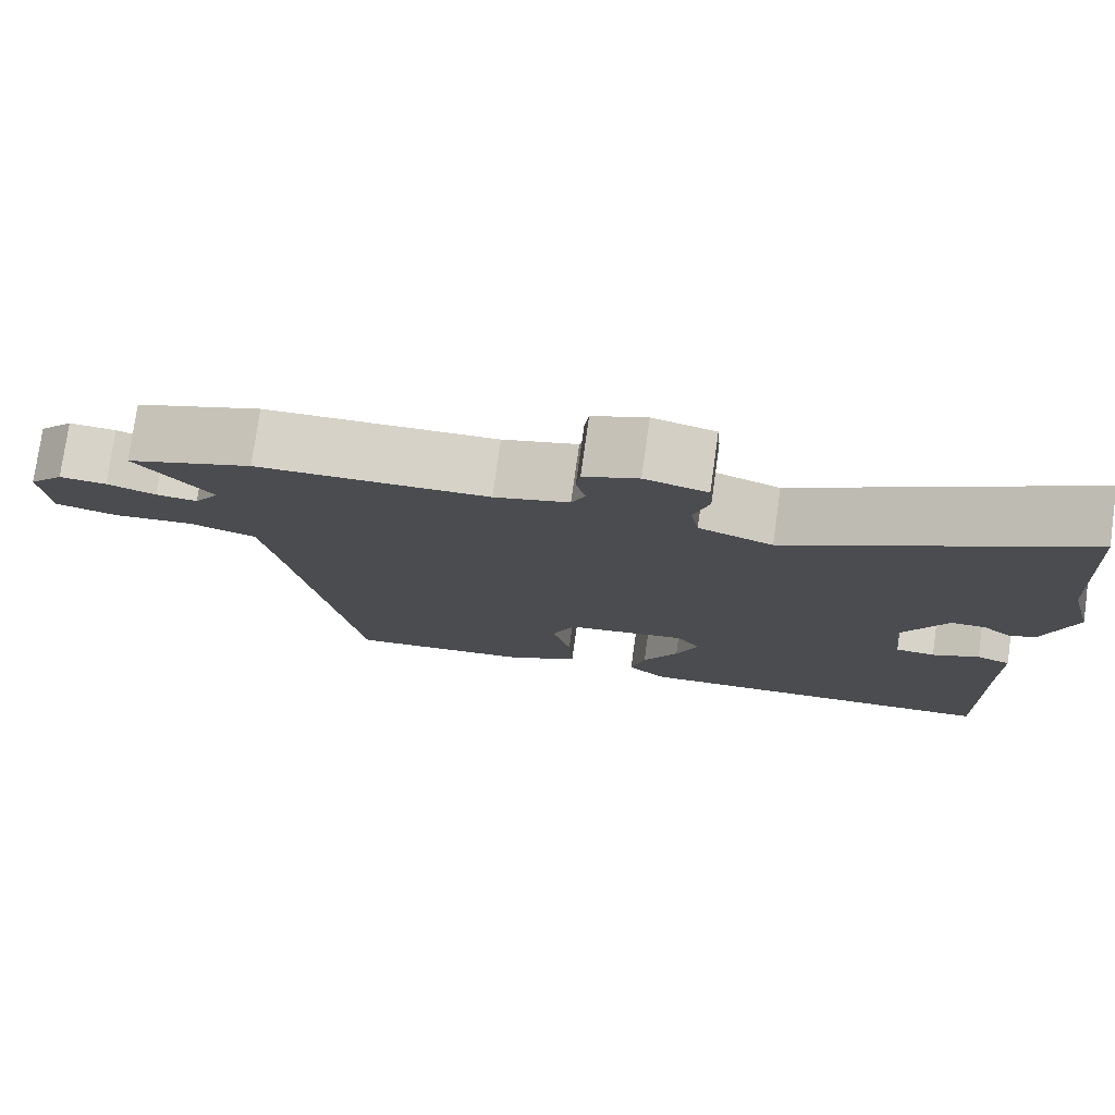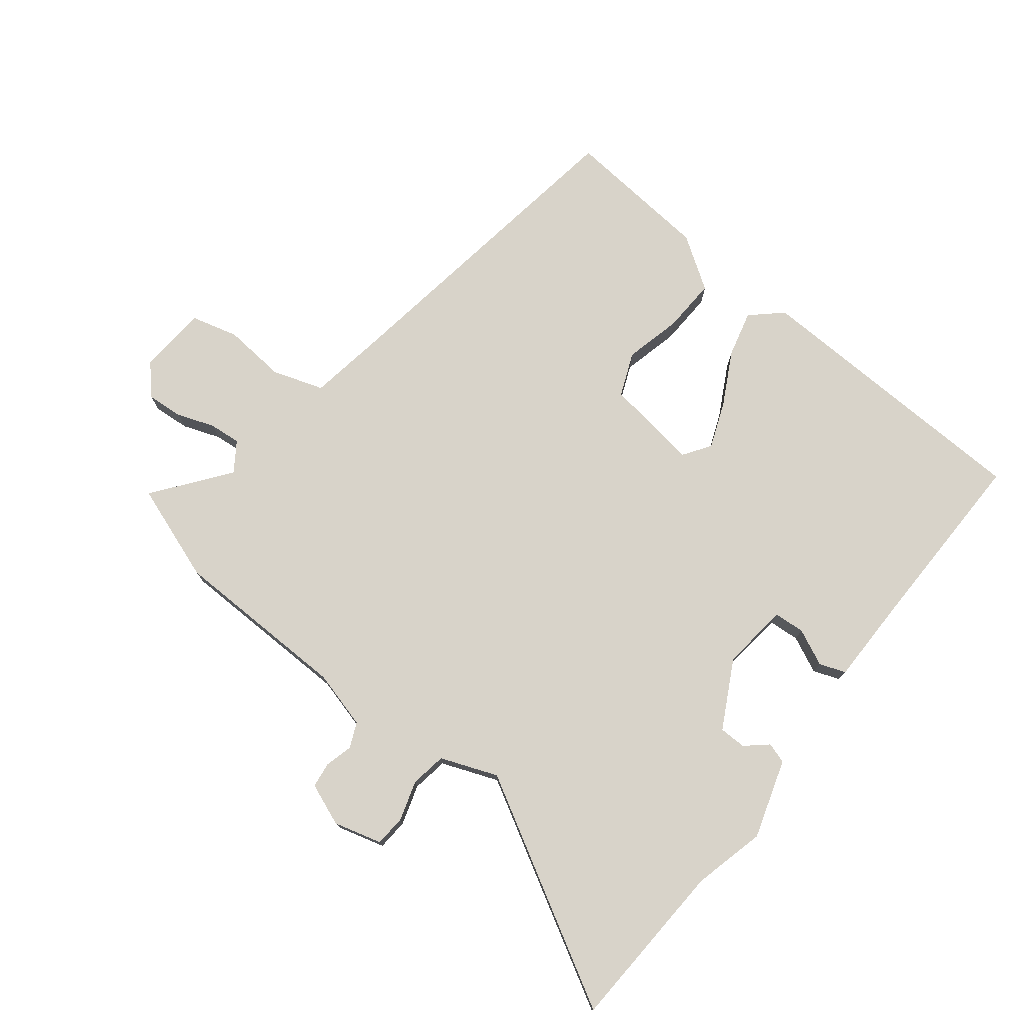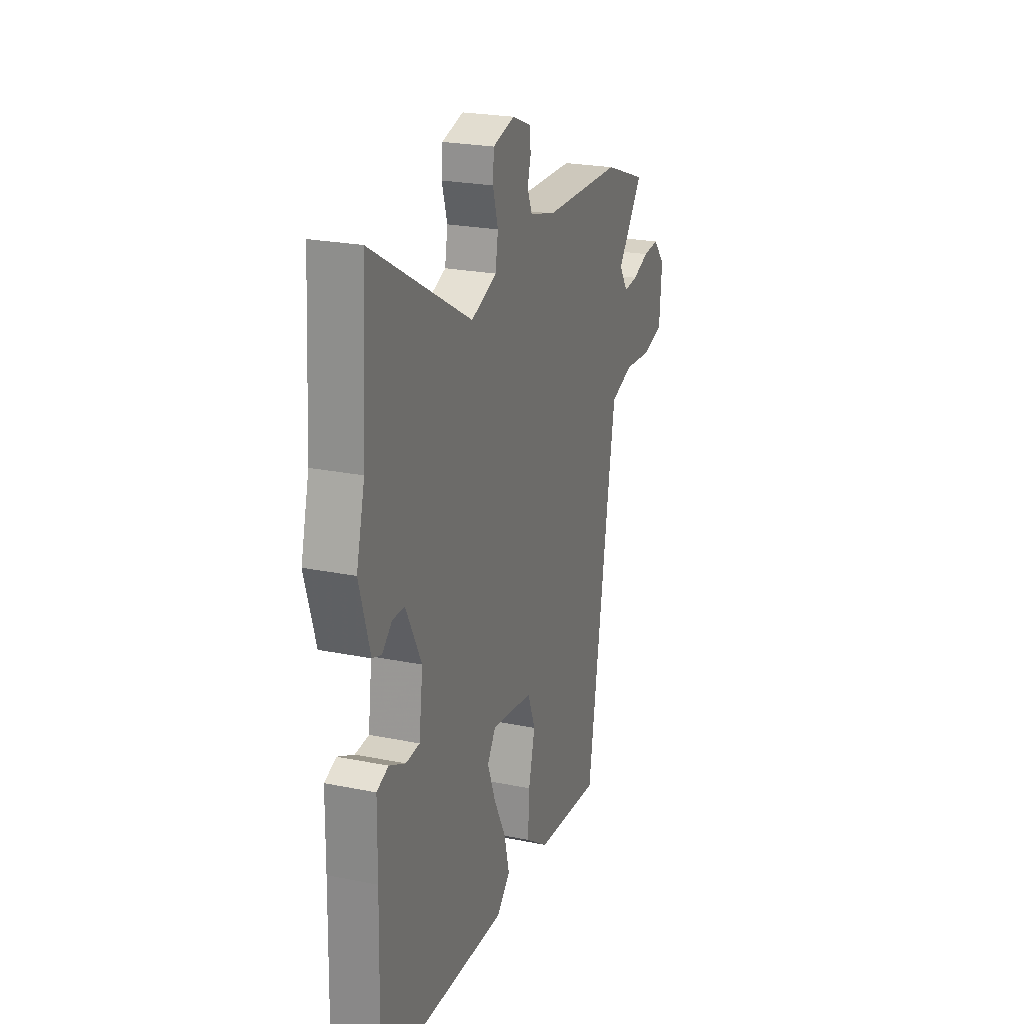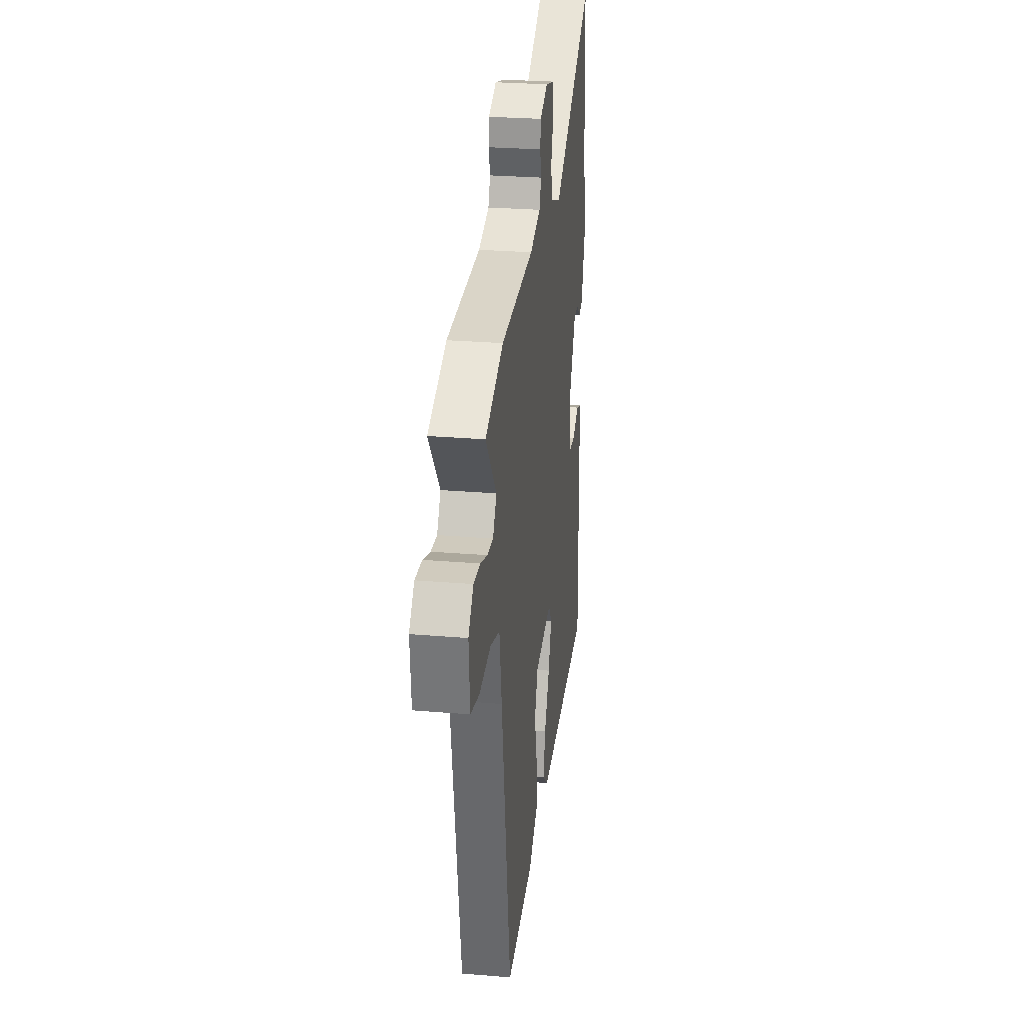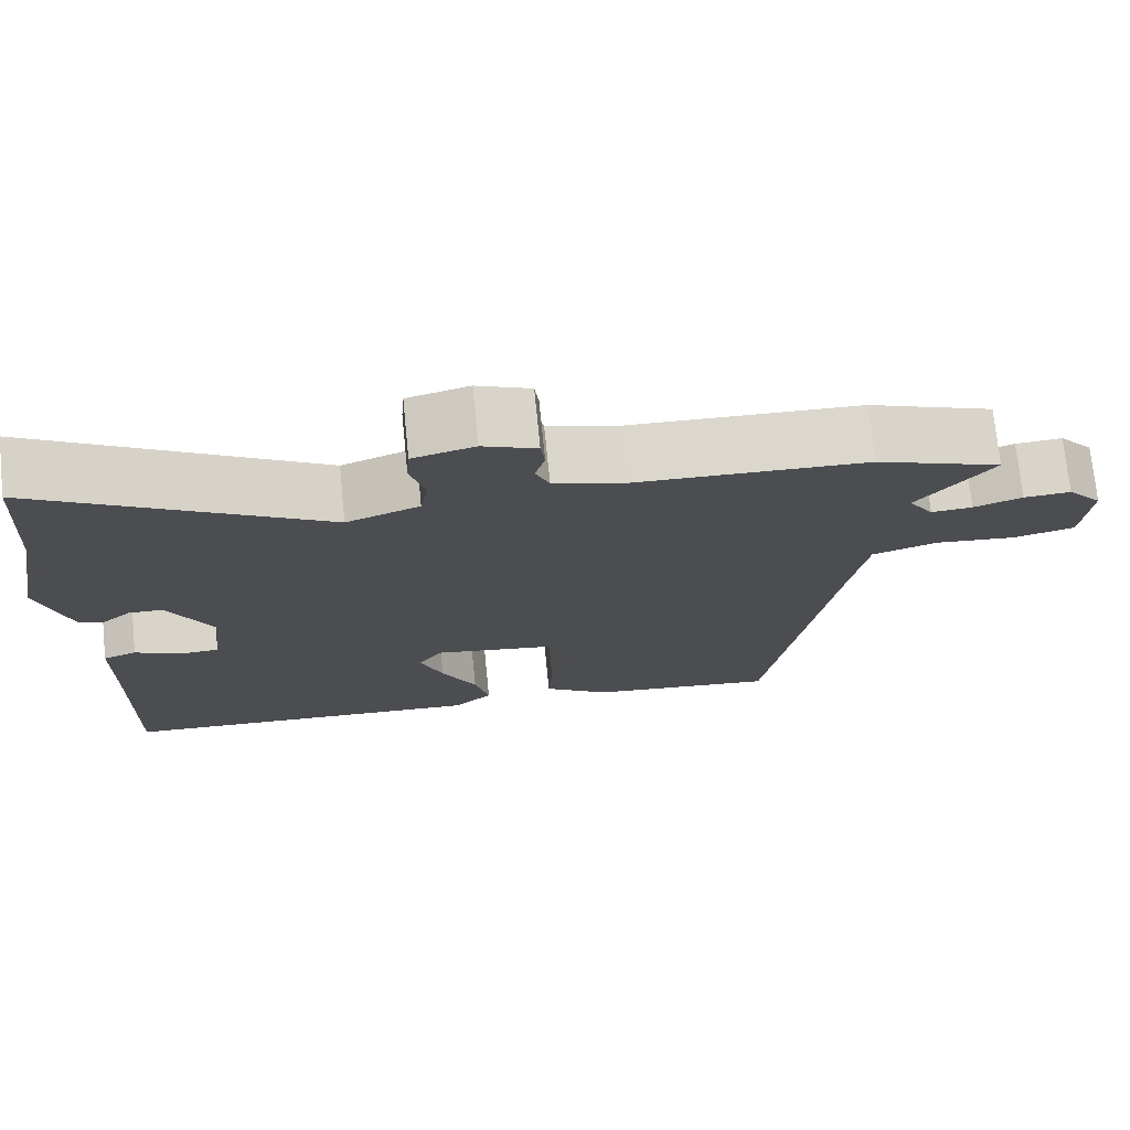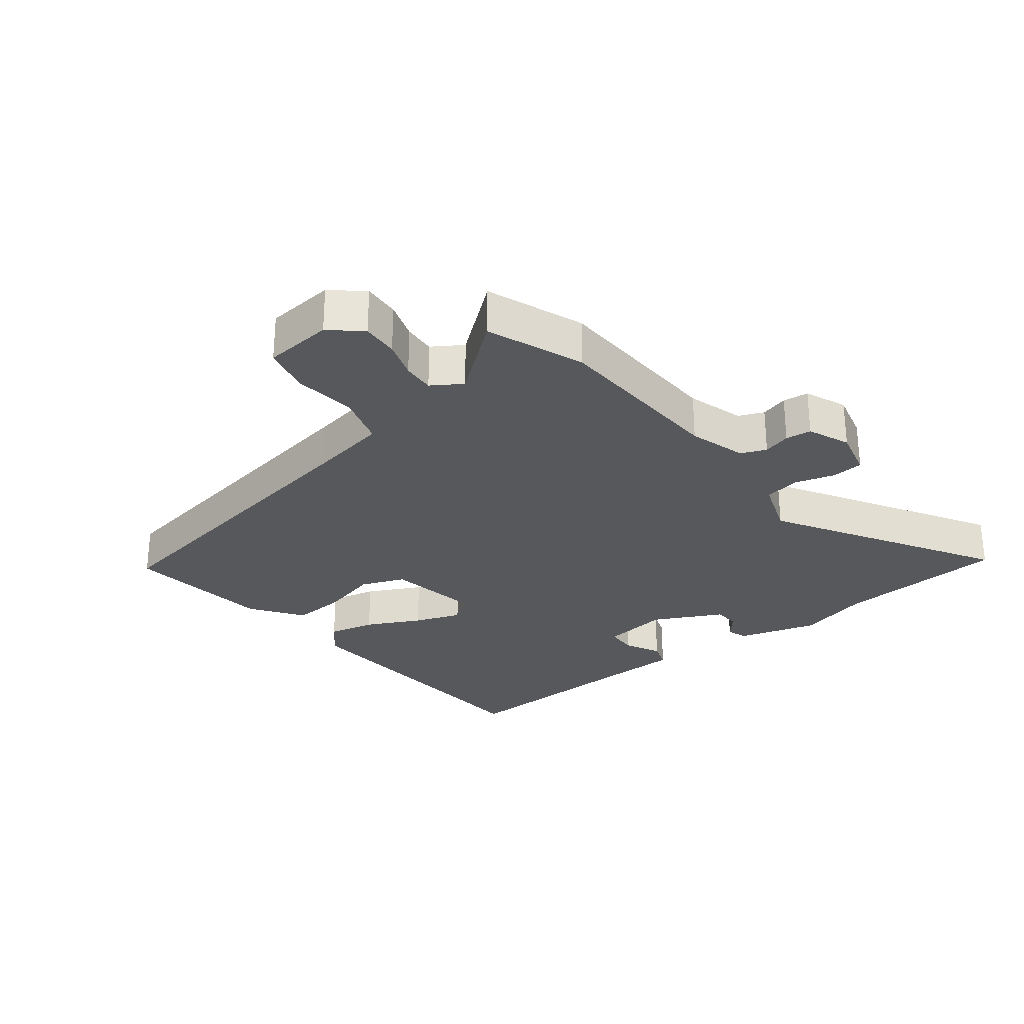
<metadata>
{"format":"obj","ext":"obj","renderer":"f3d","projection":"perspective","resolution":1024,"background":"white","views":[{"elev":77.3,"azim":8.0,"up":"+Z"},{"elev":75.8,"azim":37.5,"up":"+Y"},{"elev":23.7,"azim":108.8,"up":"+Z"},{"elev":27.4,"azim":-82.6,"up":"+Z"},{"elev":73.6,"azim":174.3,"up":"+Z"},{"elev":-28.0,"azim":-51.4,"up":"+Y"}]}
</metadata>
<code>
v 0.489 0.07 0.673
v 0.506 0.07 0.401
v 0.536 0.07 0.286
v 0.498 0.07 0.16
v 0.465 0.07 0.149
v 0.43 0.07 0.179
v 0.387 0.07 0.178
v 0.331 0.07 0.07
v 0.345 0.07 -0.037
v 0.394 0.07 -0.04
v 0.452 0.07 -0.012
v 0.494 0.07 -0.027
v 0.496 0.07 -0.159
v 0.504 0.07 -0.465
v 0.04 0.07 -0.487
v -0.009 0.07 -0.443
v 0.009 0.07 -0.369
v 0.053 0.07 -0.284
v 0.081 0.07 -0.21
v 0.051 0.07 -0.167
v -0.099 0.07 -0.19
v -0.127 0.07 -0.26
v -0.104 0.07 -0.351
v -0.099 0.07 -0.438
v -0.182 0.07 -0.495
v -0.418 0.07 -0.519
v -0.501 0.07 -0.003
v -0.522 0.07 0.12
v -0.604 0.07 0.146
v -0.704 0.07 0.136
v -0.78 0.07 0.155
v -0.789 0.07 0.265
v -0.746 0.07 0.313
v -0.688 0.07 0.309
v -0.628 0.07 0.288
v -0.577 0.07 0.284
v -0.546 0.07 0.331
v -0.638 0.07 0.449
v -0.483 0.07 0.506
v -0.198 0.07 0.515
v -0.106 0.07 0.541
v -0.089 0.07 0.581
v -0.101 0.07 0.625
v -0.096 0.07 0.666
v -0.029 0.07 0.693
v 0.048 0.07 0.673
v 0.052 0.07 0.623
v 0.033 0.07 0.559
v 0.043 0.07 0.502
v 0.134 0.07 0.468
v 0.489 0 0.673
v 0.506 0 0.401
v 0.536 0 0.286
v 0.498 0 0.16
v 0.465 0 0.149
v 0.43 0 0.179
v 0.387 0 0.178
v 0.331 0 0.07
v 0.345 0 -0.037
v 0.394 0 -0.04
v 0.452 0 -0.012
v 0.494 0 -0.027
v 0.496 0 -0.159
v 0.504 0 -0.465
v 0.04 0 -0.487
v -0.009 0 -0.443
v 0.009 0 -0.369
v 0.053 0 -0.284
v 0.081 0 -0.21
v 0.051 0 -0.167
v -0.099 0 -0.19
v -0.127 0 -0.26
v -0.104 0 -0.351
v -0.099 0 -0.438
v -0.182 0 -0.495
v -0.418 0 -0.519
v -0.501 0 -0.003
v -0.522 0 0.12
v -0.604 0 0.146
v -0.704 0 0.136
v -0.78 0 0.155
v -0.789 0 0.265
v -0.746 0 0.313
v -0.688 0 0.309
v -0.628 0 0.288
v -0.577 0 0.284
v -0.546 0 0.331
v -0.638 0 0.449
v -0.483 0 0.506
v -0.198 0 0.515
v -0.106 0 0.541
v -0.089 0 0.581
v -0.101 0 0.625
v -0.096 0 0.666
v -0.029 0 0.693
v 0.048 0 0.673
v 0.052 0 0.623
v 0.033 0 0.559
v 0.043 0 0.502
v 0.134 0 0.468
f 45 46 47 48
f 45 48 49
f 42 43 44 45
f 41 42 45 49
f 40 41 49 50
f 37 38 39 40
f 36 37 40 50
f 32 33 34 35
f 32 35 36
f 29 30 31 32
f 28 29 32 36
f 24 25 26 27
f 22 23 24 27
f 21 22 27 28
f 20 21 28 36
f 15 16 17 18
f 13 14 15 18
f 13 18 19
f 10 11 12 13
f 9 10 13 19
f 8 9 19 20
f 3 4 5 6
f 2 3 6 7
f 50 1 2 7
f 20 36 50
f 7 8 20 50
f 98 97 96 95
f 99 98 95
f 95 94 93 92
f 99 95 92 91
f 100 99 91 90
f 90 89 88 87
f 100 90 87 86
f 85 84 83 82
f 86 85 82
f 82 81 80 79
f 86 82 79 78
f 77 76 75 74
f 77 74 73 72
f 78 77 72 71
f 86 78 71 70
f 68 67 66 65
f 68 65 64 63
f 69 68 63
f 63 62 61 60
f 69 63 60 59
f 70 69 59 58
f 56 55 54 53
f 57 56 53 52
f 57 52 51 100
f 100 86 70
f 100 70 58 57
f 1 51 52 2
f 2 52 53 3
f 3 53 54 4
f 4 54 55 5
f 5 55 56 6
f 6 56 57 7
f 7 57 58 8
f 8 58 59 9
f 9 59 60 10
f 10 60 61 11
f 11 61 62 12
f 12 62 63 13
f 13 63 64 14
f 14 64 65 15
f 15 65 66 16
f 16 66 67 17
f 17 67 68 18
f 18 68 69 19
f 19 69 70 20
f 20 70 71 21
f 21 71 72 22
f 22 72 73 23
f 23 73 74 24
f 24 74 75 25
f 25 75 76 26
f 26 76 77 27
f 27 77 78 28
f 28 78 79 29
f 29 79 80 30
f 30 80 81 31
f 31 81 82 32
f 32 82 83 33
f 33 83 84 34
f 34 84 85 35
f 35 85 86 36
f 36 86 87 37
f 37 87 88 38
f 38 88 89 39
f 39 89 90 40
f 40 90 91 41
f 41 91 92 42
f 42 92 93 43
f 43 93 94 44
f 44 94 95 45
f 45 95 96 46
f 46 96 97 47
f 47 97 98 48
f 48 98 99 49
f 49 99 100 50
f 50 100 51 1

</code>
